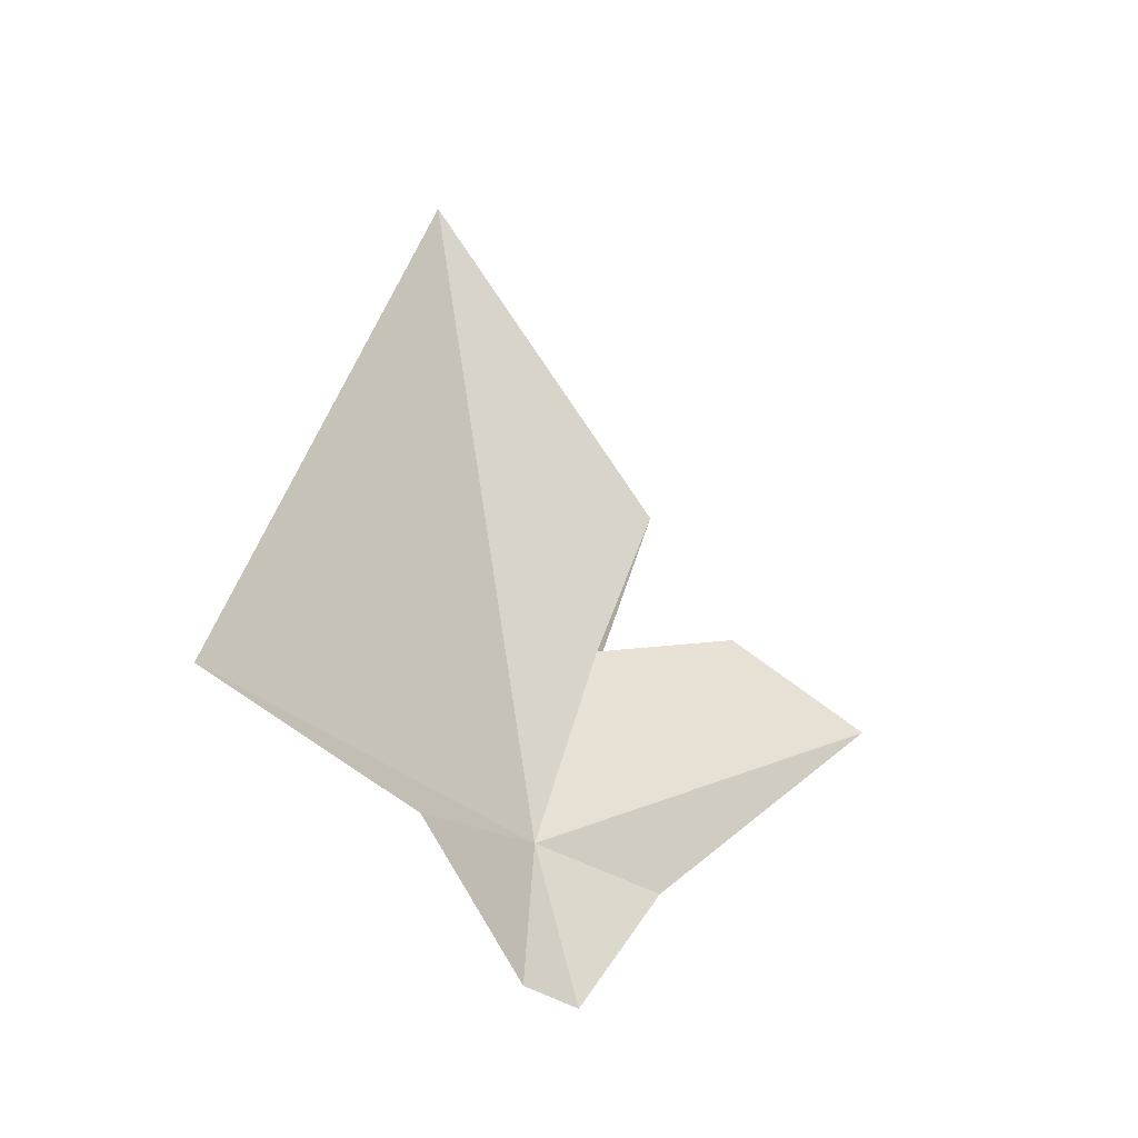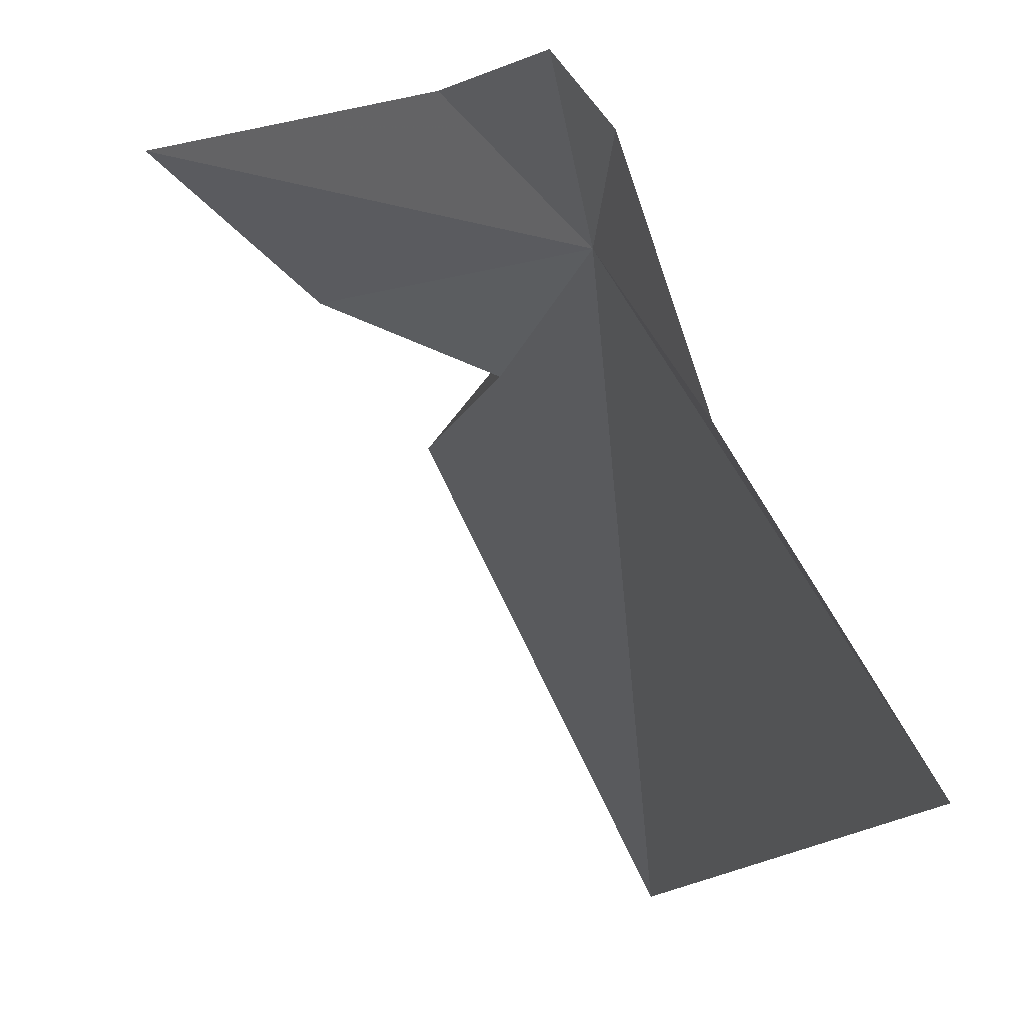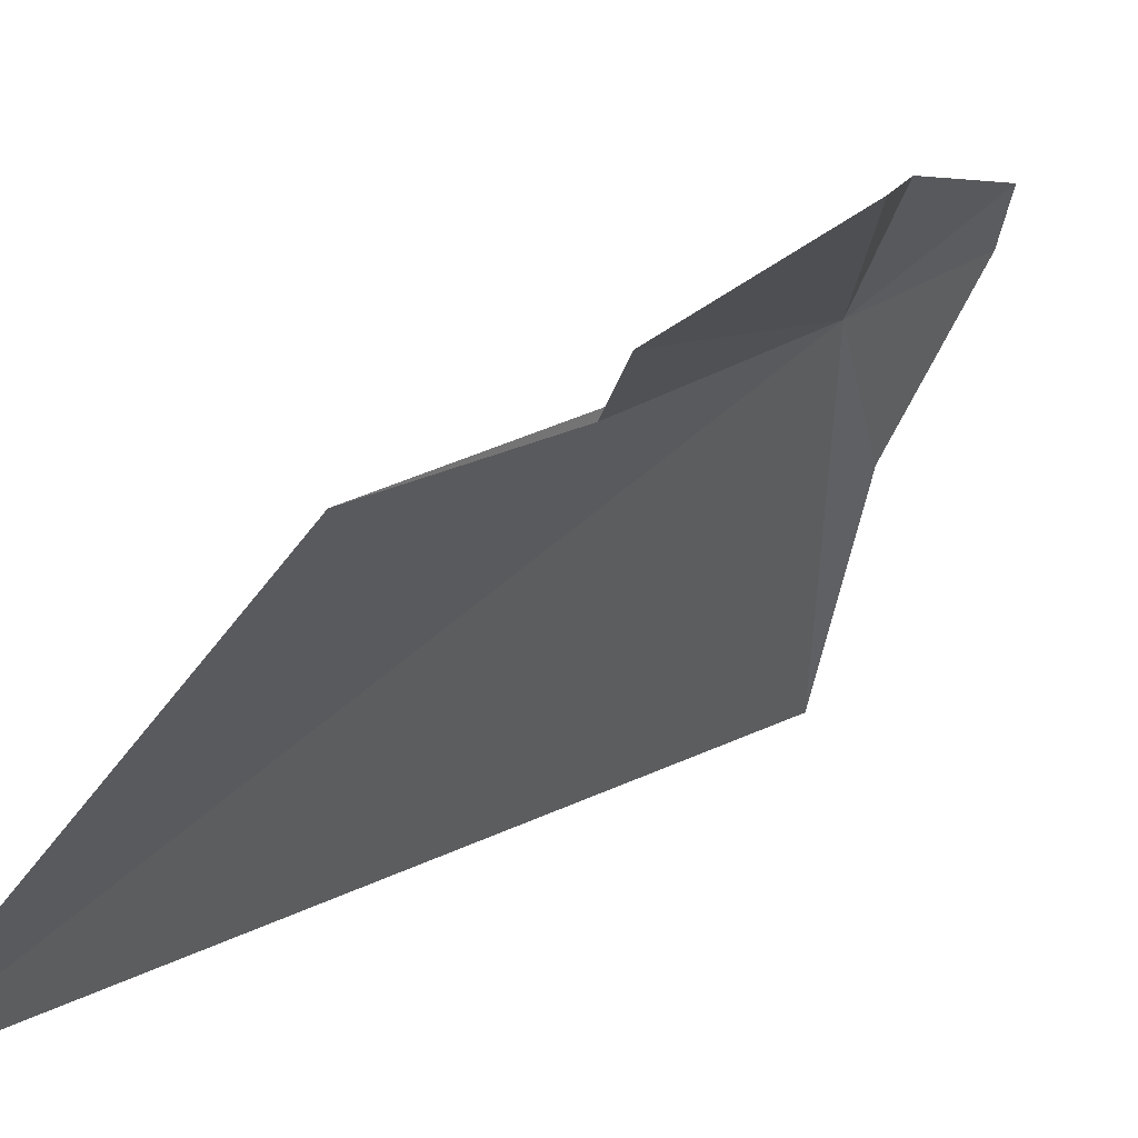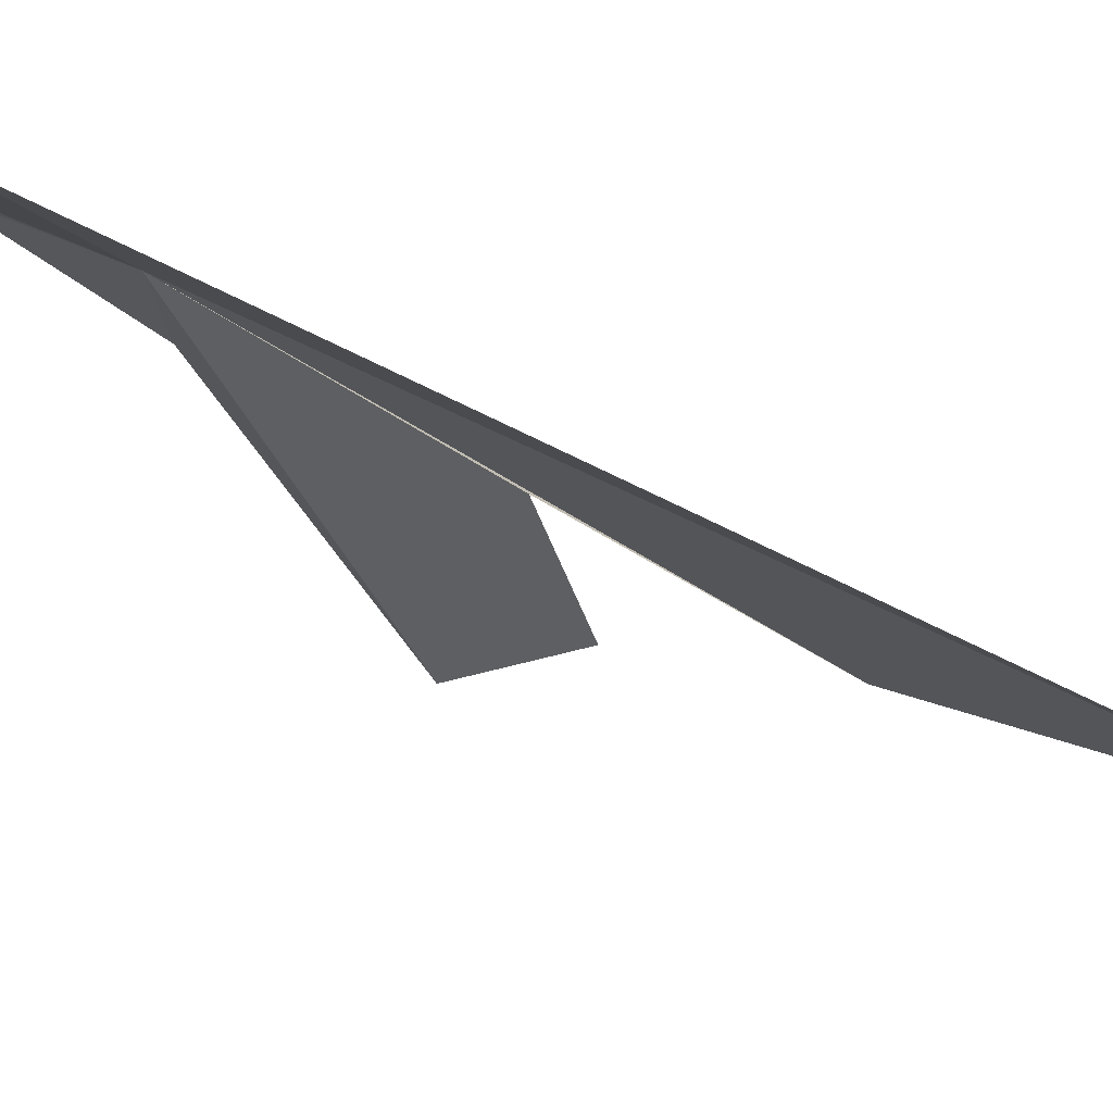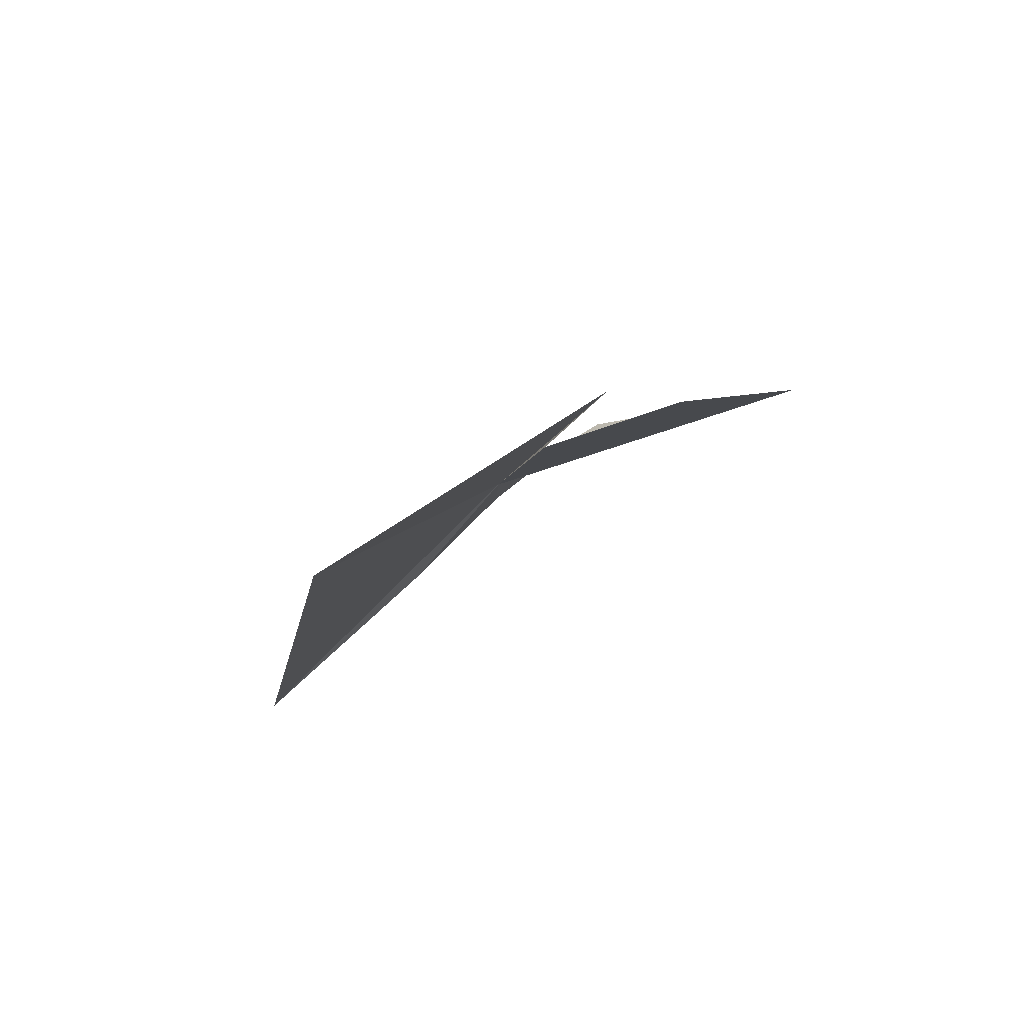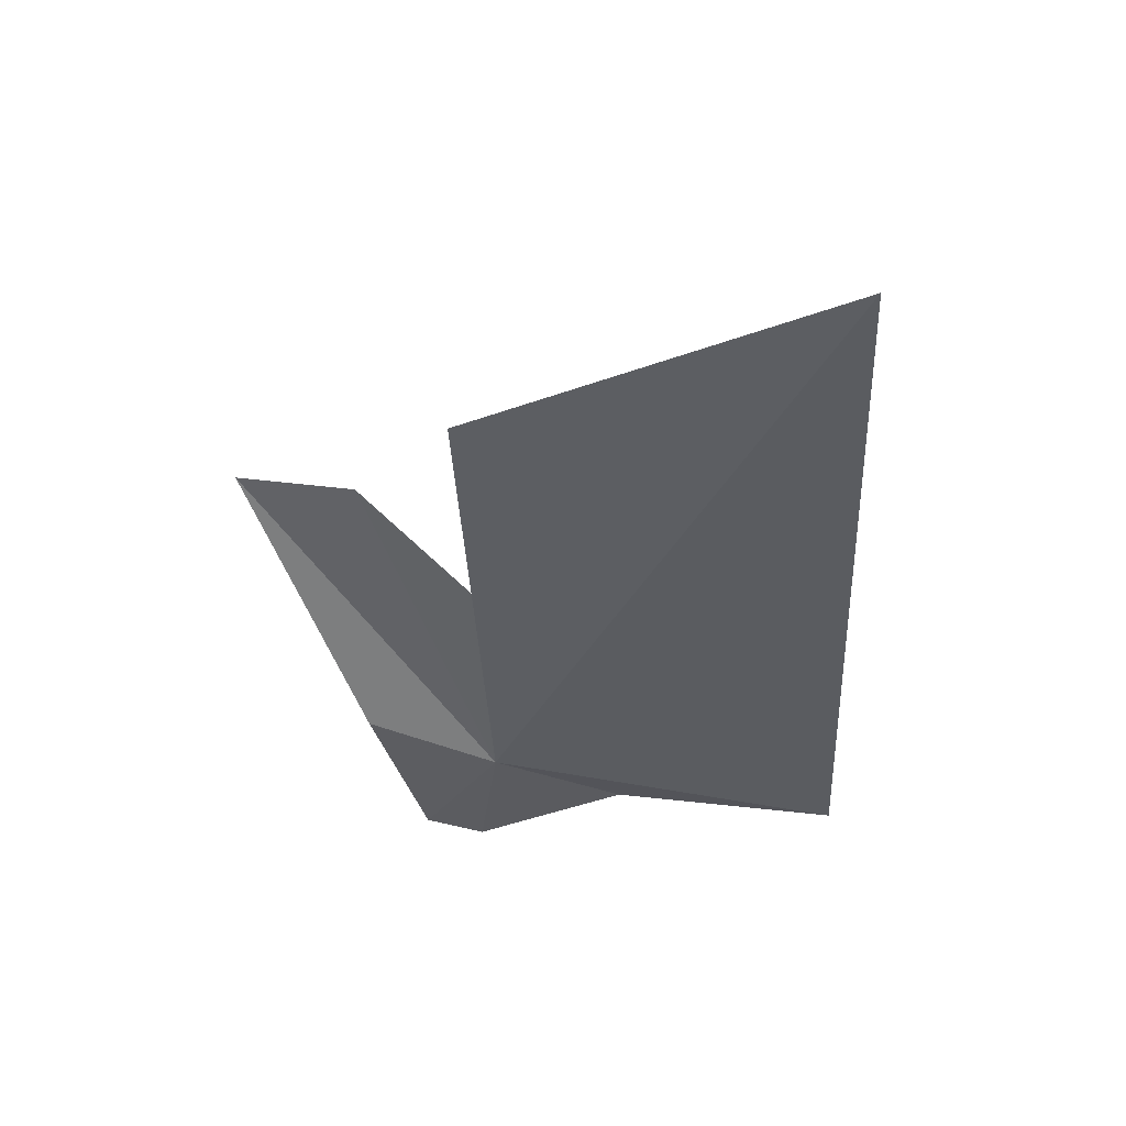
<metadata>
{"format":"obj","ext":"obj","renderer":"f3d","projection":"perspective","resolution":1024,"background":"white","views":[{"elev":-62.2,"azim":13.5,"up":"+Z"},{"elev":-7.8,"azim":-177.6,"up":"+Y"},{"elev":12.6,"azim":49.3,"up":"+Y"},{"elev":-61.9,"azim":-106.9,"up":"+Y"},{"elev":72.2,"azim":19.7,"up":"+Z"},{"elev":65.2,"azim":-118.2,"up":"+Z"}]}
</metadata>
<code>
v -25.23 27.32 -10.46
v -24.76 27.85 -10.29
v -25.12 27.73 -11.17
v -24.89 27.19 -9.083
v -24.24 27.53 -8.644
v -23.68 27.98 -9.067
v -25.31 27.47 -11.27
v -25.57 26.72 -10.97
v -24.57 27.14 -7.82
v -25.39 25.49 -6.735
v -26.18 25.65 -11.24
f 1 2 3
f 1 4 5
f 1 5 6
f 1 3 7
f 1 7 8
f 1 9 4
f 1 10 9
f 1 8 11
f 1 11 10
f 1 6 2

</code>
